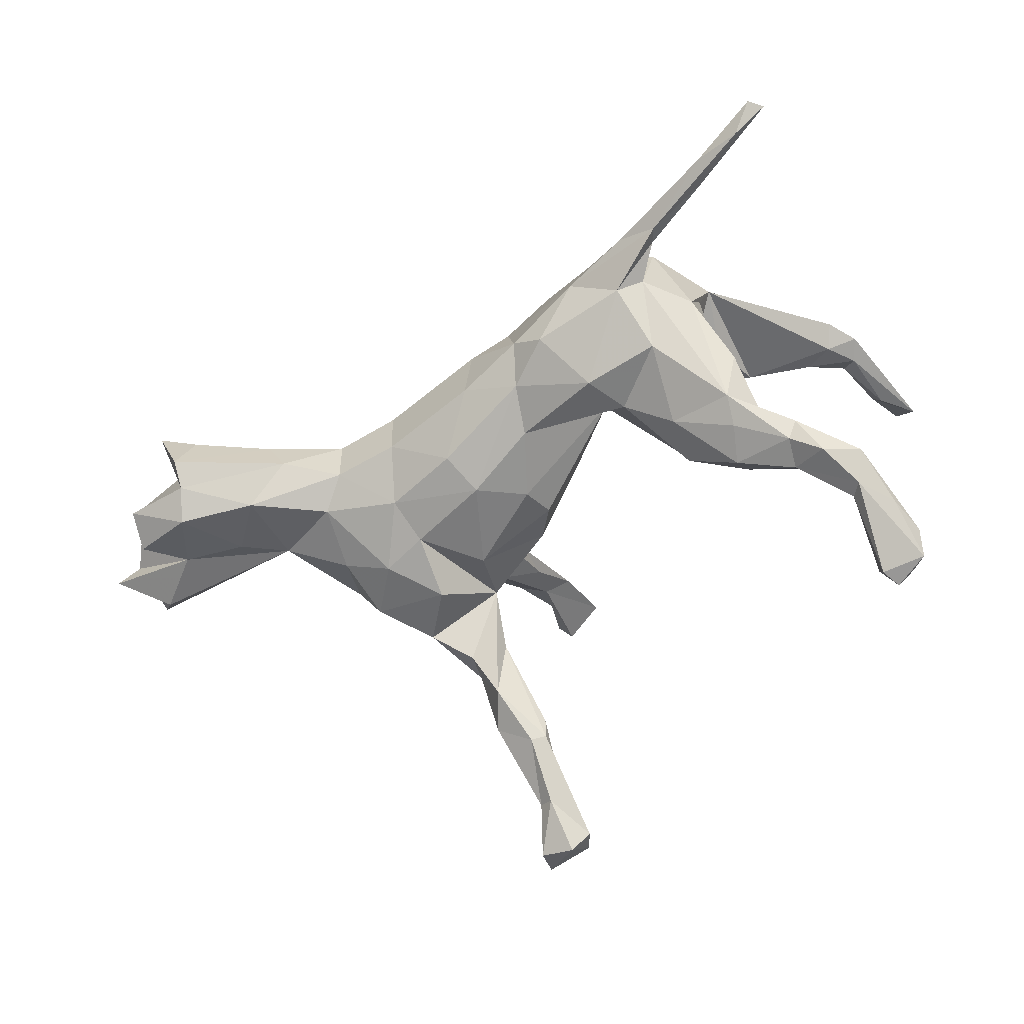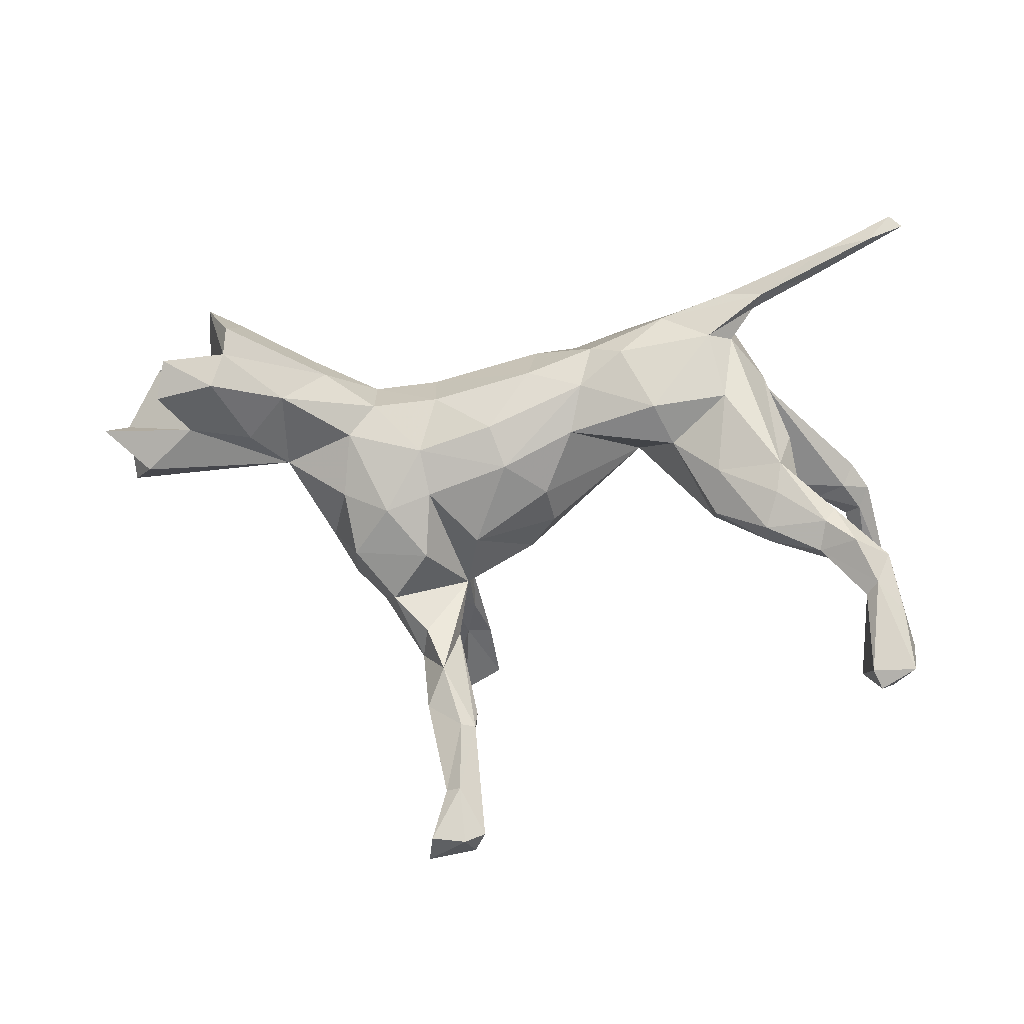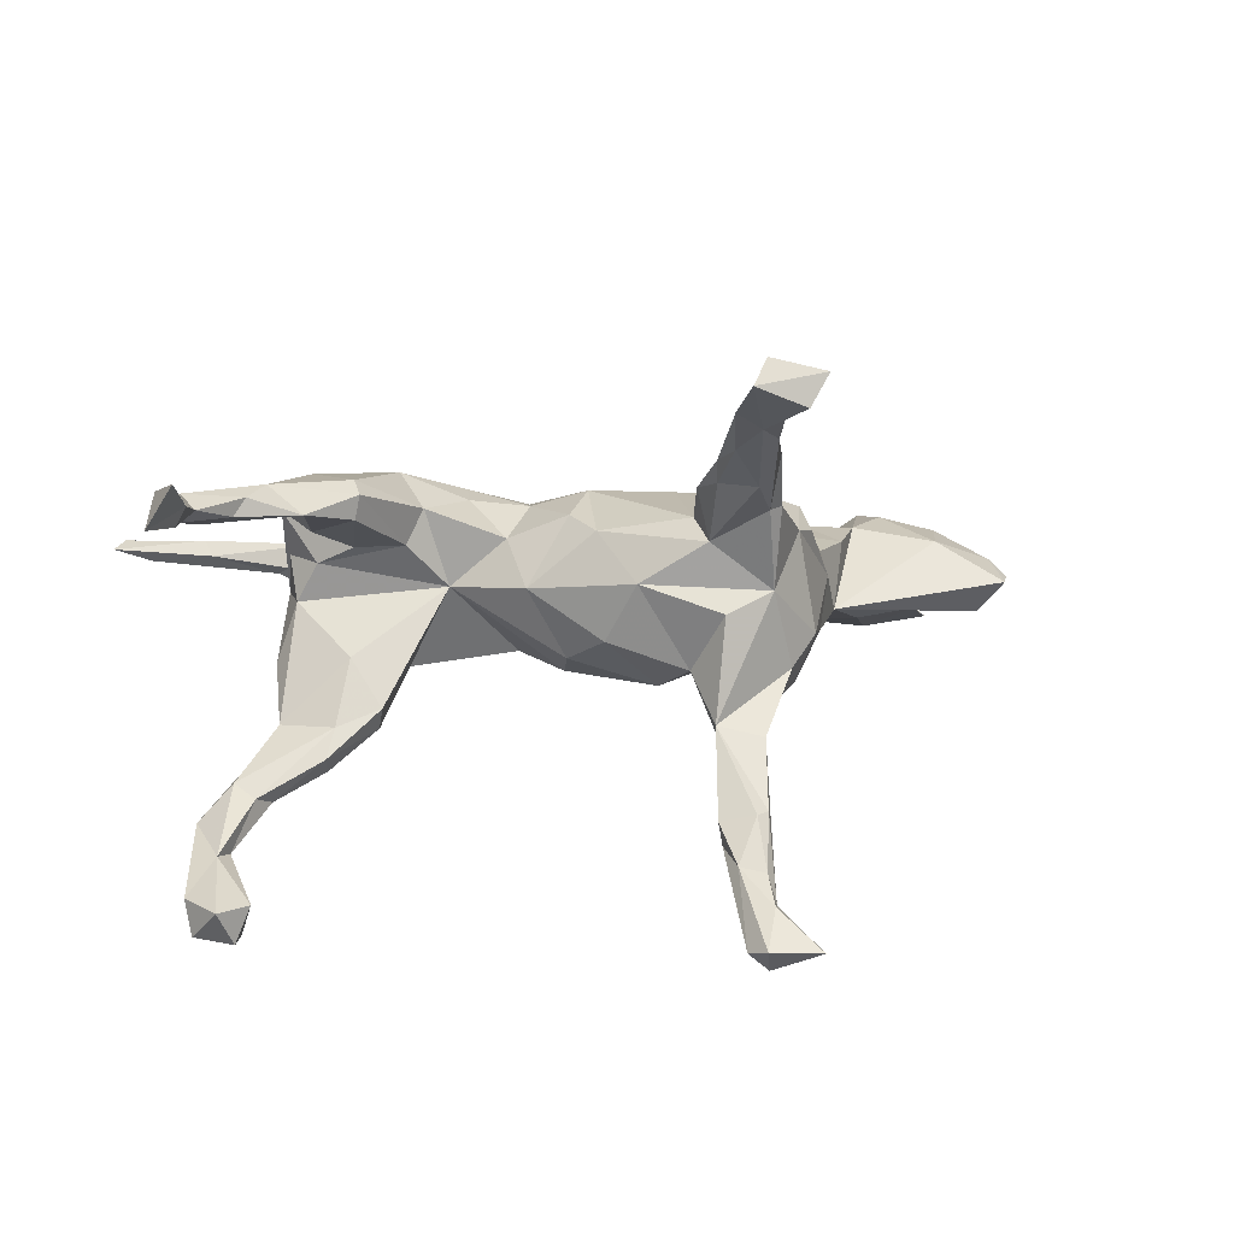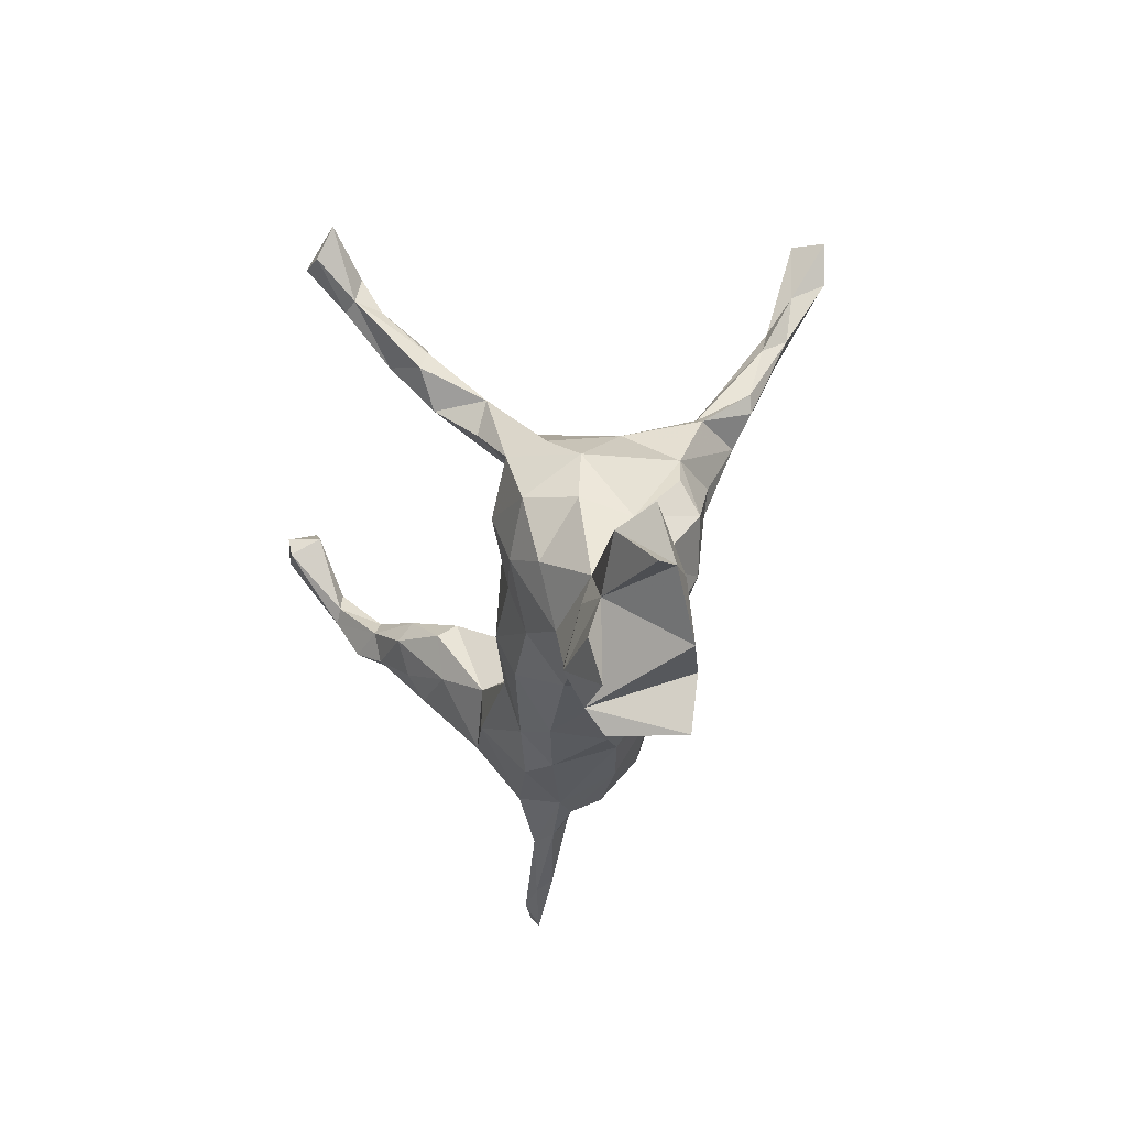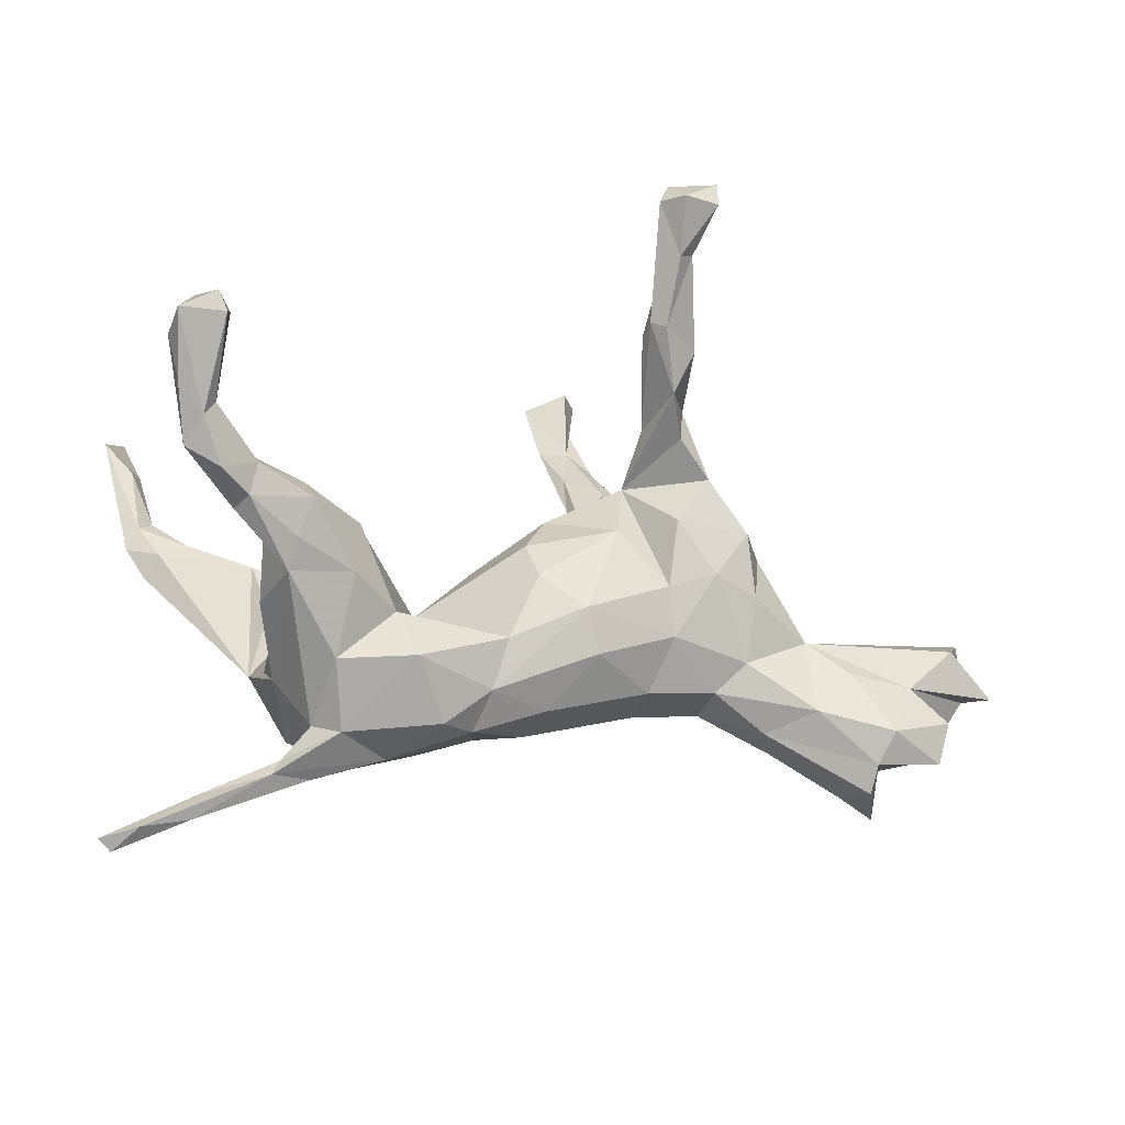
<metadata>
{"format":"obj","ext":"obj","renderer":"f3d","projection":"perspective","resolution":1024,"background":"white","views":[{"elev":-59.4,"azim":24.5,"up":"+Z"},{"elev":-69.6,"azim":0.6,"up":"+Z"},{"elev":10.4,"azim":162.6,"up":"+Z"},{"elev":-13.1,"azim":-99.9,"up":"+Y"},{"elev":-25.7,"azim":165.2,"up":"+Y"}]}
</metadata>
<code>
v 0.6796 -0.4604 0.04197
v 0.6575 -0.4763 0.05384
v 0.5414 -0.4218 0.03066
v 0.6182 -0.4424 0.02232
v 0.528 -0.3751 0.03636
v 0.5348 -0.4028 0.0587
v 0.4242 -0.3448 0.007013
v 0.3671 -0.3081 0.0583
v 0.3596 -0.3396 0.03027
v 0.4102 -0.3152 0.01968
v 0.3696 -0.2653 -0.00957
v 0.325 -0.2806 -0.03615
v 0.3876 -0.2404 0.1344
v 0.4325 -0.1882 0.00188
v 0.4538 -0.1281 0.143
v 0.4713 -0.1031 -0.09558
v 0.4381 -0.1491 0.06935
v 0.5364 -0.01691 -0.2382
v 0.2891 -0.3066 0.0504
v 0.35 -0.1886 -0.1087
v 0.6334 0.04623 0.1801
v 0.2833 -0.2135 0.1673
v 0.3643 -0.178 0.1849
v 0.2434 -0.2972 0.02233
v 0.4365 -0.1061 0.00043
v 0.6666 0.09336 0.1774
v 0.2878 -0.2845 0.103
v 0.6243 0.04464 -0.3047
v 0.4431 -0.08917 -0.1954
v 0.4624 -0.07802 0.1928
v 0.528 -0.01064 0.1722
v 0.4352 -0.04474 -0.2254
v 0.5172 -0.005493 -0.2685
v 0.6443 0.1144 0.2078
v 0.6456 0.1253 -0.367
v 0.6148 0.08218 0.1564
v 0.5646 0.03291 -0.2496
v 0.4068 -0.08573 0.06324
v 0.6499 0.1313 0.1677
v 0.5656 0.01557 -0.3068
v 0.4283 -0.01415 0.1237
v 0.6012 0.08031 -0.3437
v 0.2214 -0.1732 -0.1199
v 0.482 -0.02982 -0.1777
v 0.5063 0.0496 0.2081
v 0.4164 -0.05912 0.2071
v 0.5083 0.04573 -0.2807
v 0.5449 0.09824 0.1962
v 0.1646 -0.2563 -0.05101
v 0.717 0.2899 0.1809
v 0.2584 -0.1003 -0.1131
v 0.6265 0.1498 0.1875
v 0.5667 0.1091 0.1693
v 0.6082 0.1357 -0.3336
v 0.5837 0.1059 -0.3401
v 0.4575 0.0805 0.1637
v 0.5383 0.06974 -0.2678
v 0.6584 0.2073 -0.4321
v 0.1798 -0.2524 0.108
v 0.6958 0.2481 0.23
v 0.4161 0.0147 -0.2466
v 0.5855 0.208 -0.4346
v 0.4056 0.02479 -0.1755
v 0.3562 -0.04756 0.09179
v 0.1457 -0.1628 0.1597
v 0.6655 0.189 -0.3779
v 0.6306 0.259 -0.3841
v 0.4265 0.05102 -0.2193
v 0.2652 -0.1208 0.1967
v 0.1117 -0.251 -0.01331
v 0.3679 0.0203 0.206
v 0.3355 -0.06886 -0.1741
v 0.3698 -0.02312 -0.07669
v 0.6682 0.2383 0.1764
v 0.5761 0.2385 -0.3817
v 0.3321 0.02903 -0.1499
v 0.3658 0.05183 0.1872
v 0.205 -0.04635 0.02236
v 0.3328 0.009846 -0.1851
v 0.2461 -0.04099 0.1488
v 0.09124 -0.1984 -0.07096
v 0.278 -0.03069 0.09386
v 0.3733 0.04929 0.1482
v 0.6011 0.2405 -0.4394
v 0.07317 -0.1194 -0.1021
v 0.6813 0.3252 0.2493
v 0.6527 0.245 0.2067
v 0.1552 -0.1109 0.149
v -0.003827 -0.2123 -0.03617
v 0.04451 -0.1525 0.1322
v 0.08635 -0.2217 0.09272
v 0.06039 -0.08979 0.1383
v 0.01247 -0.2206 0.06244
v -0.07493 -0.1328 -0.1064
v -0.04785 -0.06519 -0.1345
v -0.1752 -0.1688 0.05662
v 0.1198 -0.01478 0.09971
v 0.03072 0.02909 0.1394
v 0.02818 -0.009649 -0.1165
v 0.04317 0.05541 -0.08313
v -0.1737 -0.1659 -0.0431
v -0.08575 -0.1325 0.1353
v -0.02455 -0.05155 0.1652
v -0.1967 -0.1064 0.1147
v 0.1068 0.05036 0.02993
v -0.2018 -0.08927 -0.1084
v 0.003566 0.08475 0.121
v -0.2858 -0.159 0.04563
v -0.2865 -0.1552 -0.04801
v -0.406 -0.2208 0.03198
v -0.3381 -0.1161 0.07934
v -0.3753 -0.2116 -0.03137
v -0.1853 -0.01325 -0.1348
v -0.3311 -0.1115 -0.0833
v -0.09989 0.0781 -0.1313
v -0.2738 -0.004502 0.1531
v -0.5283 -0.2852 0.03504
v -0.5535 -0.2663 -0.07995
v -0.1275 0.1629 0.1471
v -0.5498 -0.3063 -0.04899
v -0.1548 -0.008457 0.1626
v -0.03664 0.1661 0.0484
v 0.001756 0.1208 -0.04714
v -0.4443 -0.1776 0.07071
v -0.5946 -0.3073 0.06518
v -0.1973 0.02791 0.1563
v -0.1188 0.1765 -0.08912
v -0.4496 -0.1863 -0.09165
v -0.5311 -0.1742 0.06566
v -0.4771 -0.09049 0.0563
v -0.2022 0.1124 0.1809
v -0.1926 0.0955 -0.1631
v -0.5736 -0.2175 -0.1145
v -0.448 -0.04864 -0.04951
v -0.2628 0.01379 -0.1448
v -0.6634 -0.2533 -0.07483
v -0.1182 0.2045 0.1982
v -0.4103 -0.02103 0.05396
v -0.3414 -0.006017 -0.1114
v -0.3223 0.09872 -0.1345
v -0.2219 0.1526 0.1831
v -0.1374 0.2083 0.1155
v -0.134 0.2526 -0.1595
v -0.3667 0.09231 -0.05429
v -0.5131 -0.1071 -0.07724
v -0.1558 0.2338 0.006602
v -0.5991 -0.219 0.07477
v -0.3338 0.07878 0.1438
v -0.2346 0.2311 0.03874
v -0.2954 0.1772 0.1218
v -0.1015 0.3574 -0.2806
v -0.6747 -0.1883 -0.09747
v -0.2525 0.1825 -0.1498
v -0.6925 -0.1991 0.05004
v -0.1931 0.2322 -0.1875
v -0.6224 -0.1198 -0.06897
v -0.1285 0.2675 0.2123
v -0.105 0.3664 -0.3156
v -0.1156 0.3791 0.2741
v -0.1706 0.2354 0.2377
v -0.3335 0.1346 0.1128
v -0.2758 0.2049 -0.08852
v -0.2117 0.2701 0.1688
v -0.7034 -0.04281 -0.06529
v -0.3922 0.05829 0.02707
v -0.1302 0.3576 -0.3234
v -0.6474 -0.09188 0.04867
v -0.2337 0.2628 0.1732
v -0.3272 0.1719 -0.04321
v -0.1159 0.3009 0.2511
v -0.2012 0.2893 -0.1741
v -0.1622 0.2782 -0.2537
v -0.08518 0.4621 0.337
v -0.1729 0.3247 0.2117
v -0.1901 0.3419 -0.2808
v -0.2018 0.2892 0.2629
v -0.2101 0.3186 0.2589
v -0.7505 -0.09997 0.01216
v -0.1717 0.4083 0.2913
v -0.08851 0.5212 -0.432
v -0.1756 0.3719 -0.2668
v -0.1525 0.3855 -0.2669
v -0.1309 0.4511 0.3103
v -0.738 -0.007838 -0.01182
v -0.789 -0.1039 -0.02169
v -0.1099 0.4222 -0.3324
v -0.1566 0.4594 -0.3847
v -0.1462 0.513 0.3508
v -0.113 0.4067 0.332
v -0.1509 0.4334 0.3388
v -0.1325 0.447 -0.3976
v -0.1468 0.4458 -0.3391
v -0.1376 0.5038 -0.3724
v -0.09577 0.5579 0.422
v -0.1058 0.5592 -0.4207
v -0.06839 0.5766 0.3846
v -0.1519 0.5366 0.4061
v -0.1814 0.5193 -0.4493
v -0.1232 0.5195 -0.4619
v -0.1685 0.6056 0.4042
v -0.1393 0.6058 0.355
v -0.188 0.5744 -0.4256
f 92 88 97
f 80 97 88
f 98 92 97
f 65 88 92
f 102 91 90
f 65 90 91
f 103 102 90
f 93 91 102
f 104 96 102
f 93 102 96
f 121 104 102
f 108 96 104
f 65 69 88
f 80 88 69
f 22 69 65
f 65 59 22
f 27 22 59
f 91 59 65
f 23 69 22
f 24 59 91
f 60 50 86
f 87 86 50
f 50 74 87
f 52 87 74
f 60 86 87
f 77 71 45
f 46 45 71
f 56 77 45
f 80 71 77
f 48 56 45
f 83 77 56
f 41 83 56
f 82 77 83
f 64 82 83
f 80 77 82
f 78 80 82
f 69 71 80
f 46 71 69
f 90 65 92
f 103 90 92
f 98 103 92
f 105 98 97
f 107 103 98
f 121 102 103
f 105 107 98
f 119 103 107
f 121 103 119
f 142 119 107
f 116 104 121
f 126 116 121
f 111 104 116
f 140 153 132
f 127 132 153
f 135 140 132
f 169 153 140
f 155 153 171
f 162 171 153
f 172 155 171
f 127 153 155
f 172 127 155
f 140 135 139
f 114 139 135
f 144 140 139
f 113 135 132
f 113 132 127
f 135 106 114
f 109 114 106
f 113 106 135
f 115 95 113
f 106 113 95
f 127 115 113
f 99 95 115
f 123 115 127
f 94 106 95
f 85 95 99
f 100 99 115
f 81 94 95
f 101 106 94
f 81 95 85
f 78 85 99
f 51 43 85
f 81 85 43
f 78 51 85
f 78 76 51
f 79 51 76
f 73 76 78
f 72 51 79
f 68 79 76
f 61 72 79
f 20 51 72
f 20 43 51
f 12 43 20
f 29 20 72
f 76 73 63
f 44 63 73
f 68 76 63
f 25 44 73
f 37 63 44
f 67 54 66
f 28 66 54
f 58 67 66
f 75 54 67
f 37 28 54
f 35 66 28
f 42 35 28
f 40 42 28
f 58 35 42
f 58 66 35
f 18 40 28
f 47 42 40
f 202 198 187
f 191 187 198
f 193 202 187
f 199 198 202
f 195 199 202
f 191 198 199
f 180 199 195
f 193 195 202
f 166 187 191
f 180 191 199
f 186 180 195
f 75 67 84
f 58 84 67
f 62 75 84
f 39 26 36
f 21 36 26
f 53 39 36
f 50 26 39
f 55 75 62
f 58 62 84
f 42 62 58
f 54 75 55
f 42 55 62
f 47 55 42
f 169 140 144
f 165 169 144
f 162 149 143
f 146 143 149
f 171 162 143
f 169 149 162
f 127 143 146
f 172 143 127
f 122 127 146
f 78 99 100
f 123 100 115
f 169 162 153
f 181 171 143
f 25 14 16
f 29 16 14
f 44 25 16
f 17 14 25
f 12 20 11
f 29 11 20
f 24 49 12
f 43 12 49
f 81 43 49
f 78 25 73
f 38 25 78
f 70 81 49
f 24 70 49
f 89 81 70
f 93 89 70
f 94 81 89
f 101 94 89
f 96 101 89
f 105 78 100
f 109 106 101
f 108 109 101
f 118 136 133
f 152 133 136
f 128 118 133
f 145 128 133
f 156 145 133
f 134 128 145
f 114 128 134
f 109 128 114
f 139 114 134
f 144 139 134
f 122 123 127
f 10 8 5
f 6 5 8
f 7 10 5
f 11 8 10
f 112 118 128
f 125 118 120
f 112 120 118
f 109 112 128
f 105 100 123
f 167 147 129
f 125 129 147
f 154 147 167
f 134 167 129
f 129 124 130
f 111 130 124
f 110 124 129
f 134 130 138
f 111 138 130
f 116 138 111
f 110 111 124
f 125 117 129
f 110 129 117
f 120 117 125
f 110 117 120
f 108 111 110
f 112 108 110
f 104 111 108
f 142 107 122
f 105 122 107
f 149 142 122
f 109 108 112
f 120 112 110
f 101 96 108
f 123 122 105
f 78 105 97
f 80 78 97
f 89 93 96
f 70 91 93
f 8 9 6
f 3 6 9
f 19 9 8
f 9 7 3
f 4 3 7
f 24 7 9
f 12 10 7
f 4 7 5
f 2 6 3
f 168 149 150
f 169 150 149
f 118 125 147
f 154 118 147
f 146 149 122
f 163 142 149
f 163 149 168
f 165 138 148
f 116 148 138
f 161 165 148
f 134 138 165
f 134 129 130
f 184 167 134
f 156 118 154
f 178 154 167
f 178 156 154
f 136 118 156
f 185 156 178
f 150 165 161
f 148 150 161
f 169 165 150
f 184 178 167
f 164 156 185
f 164 185 178
f 164 178 184
f 50 34 26
f 21 26 34
f 60 34 50
f 74 50 39
f 15 36 21
f 45 21 34
f 1 5 6
f 2 3 4
f 1 4 5
f 2 4 1
f 2 1 6
f 156 152 136
f 156 133 152
f 134 156 164
f 134 145 156
f 165 144 134
f 38 78 82
f 38 82 64
f 41 64 83
f 24 91 70
f 15 64 41
f 15 38 64
f 19 59 24
f 13 22 27
f 19 27 59
f 13 27 19
f 56 15 41
f 17 38 15
f 25 38 17
f 23 15 30
f 31 30 15
f 11 13 19
f 14 13 11
f 8 11 19
f 29 14 11
f 15 13 14
f 14 17 15
f 23 13 15
f 134 164 184
f 9 19 24
f 7 24 12
f 10 12 11
f 44 16 29
f 181 175 171
f 172 171 175
f 187 175 181
f 166 172 175
f 182 181 143
f 151 182 143
f 192 181 182
f 186 182 151
f 158 143 172
f 158 151 143
f 186 151 158
f 32 72 61
f 68 61 79
f 47 61 68
f 57 68 63
f 33 32 61
f 29 72 32
f 57 63 37
f 18 37 44
f 33 29 32
f 18 29 33
f 29 18 44
f 28 37 18
f 40 18 33
f 192 187 181
f 193 187 192
f 186 192 182
f 166 175 187
f 158 172 166
f 193 192 186
f 180 186 158
f 191 158 166
f 47 68 57
f 33 61 47
f 40 33 47
f 55 47 57
f 54 57 37
f 54 55 57
f 168 160 176
f 189 176 160
f 177 168 176
f 150 160 168
f 179 183 174
f 159 174 183
f 163 179 174
f 188 183 179
f 142 163 174
f 177 179 163
f 168 177 163
f 190 179 177
f 190 177 176
f 173 189 170
f 160 170 189
f 159 173 170
f 196 189 173
f 183 173 159
f 196 173 183
f 157 159 170
f 190 176 189
f 194 190 189
f 188 179 190
f 201 196 183
f 188 201 183
f 200 196 201
f 197 188 190
f 200 201 188
f 194 189 196
f 200 194 196
f 197 190 194
f 200 197 194
f 200 188 197
f 186 195 193
f 191 180 158
f 157 174 159
f 142 174 157
f 160 150 141
f 148 141 150
f 131 160 141
f 137 160 131
f 148 131 141
f 137 170 160
f 157 170 137
f 142 157 137
f 119 137 131
f 131 148 116
f 126 131 116
f 119 131 126
f 121 119 126
f 119 142 137
f 34 60 87
f 23 46 69
f 31 45 46
f 53 56 48
f 34 48 45
f 52 53 48
f 36 56 53
f 39 53 52
f 34 52 48
f 21 31 15
f 36 15 56
f 23 22 13
f 45 31 21
f 46 30 31
f 23 30 46
f 52 74 39
f 52 34 87

</code>
